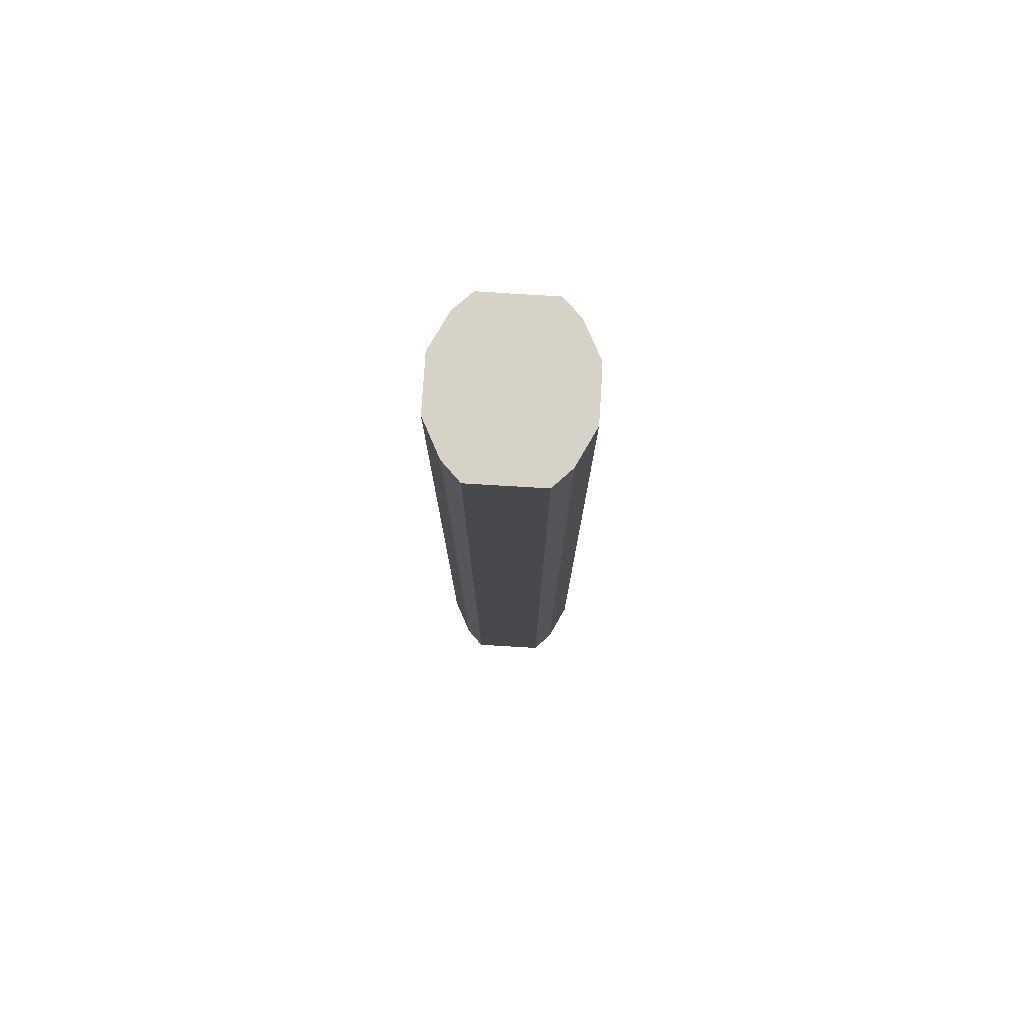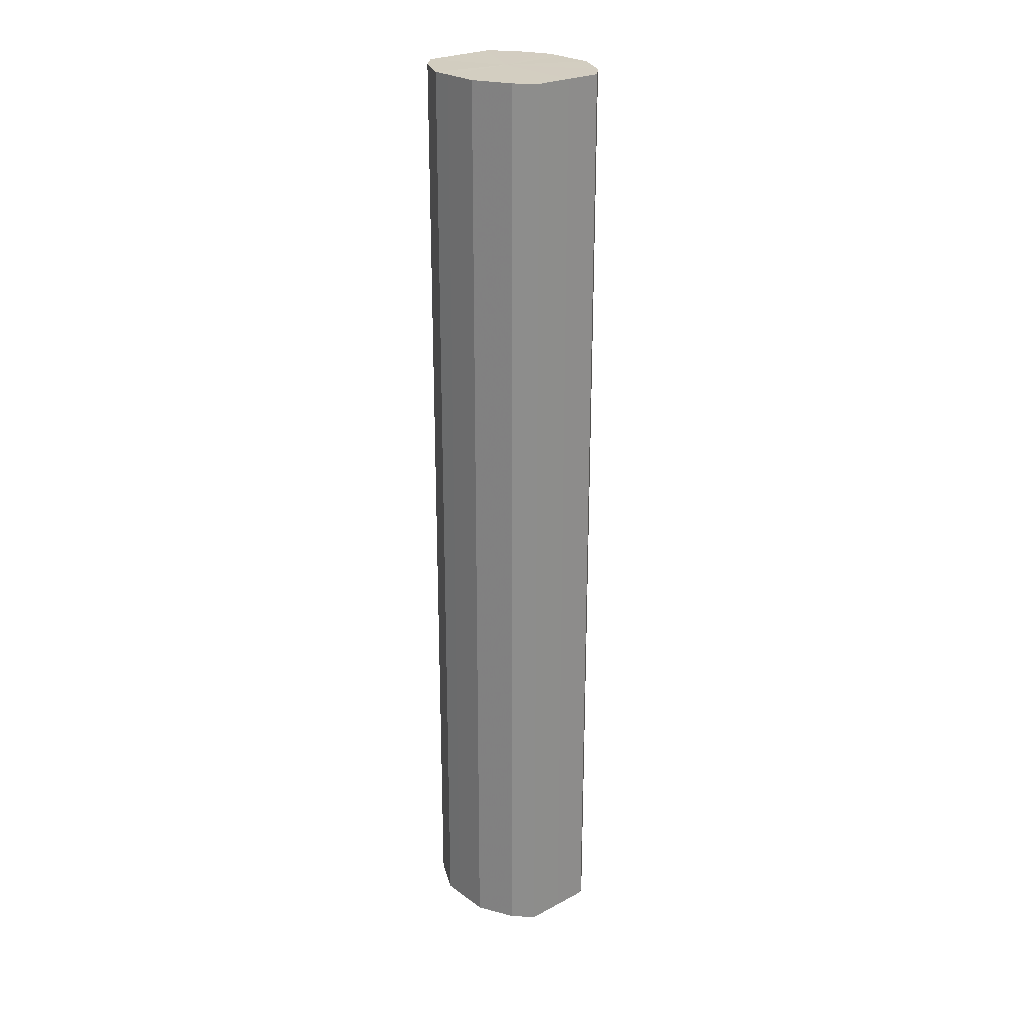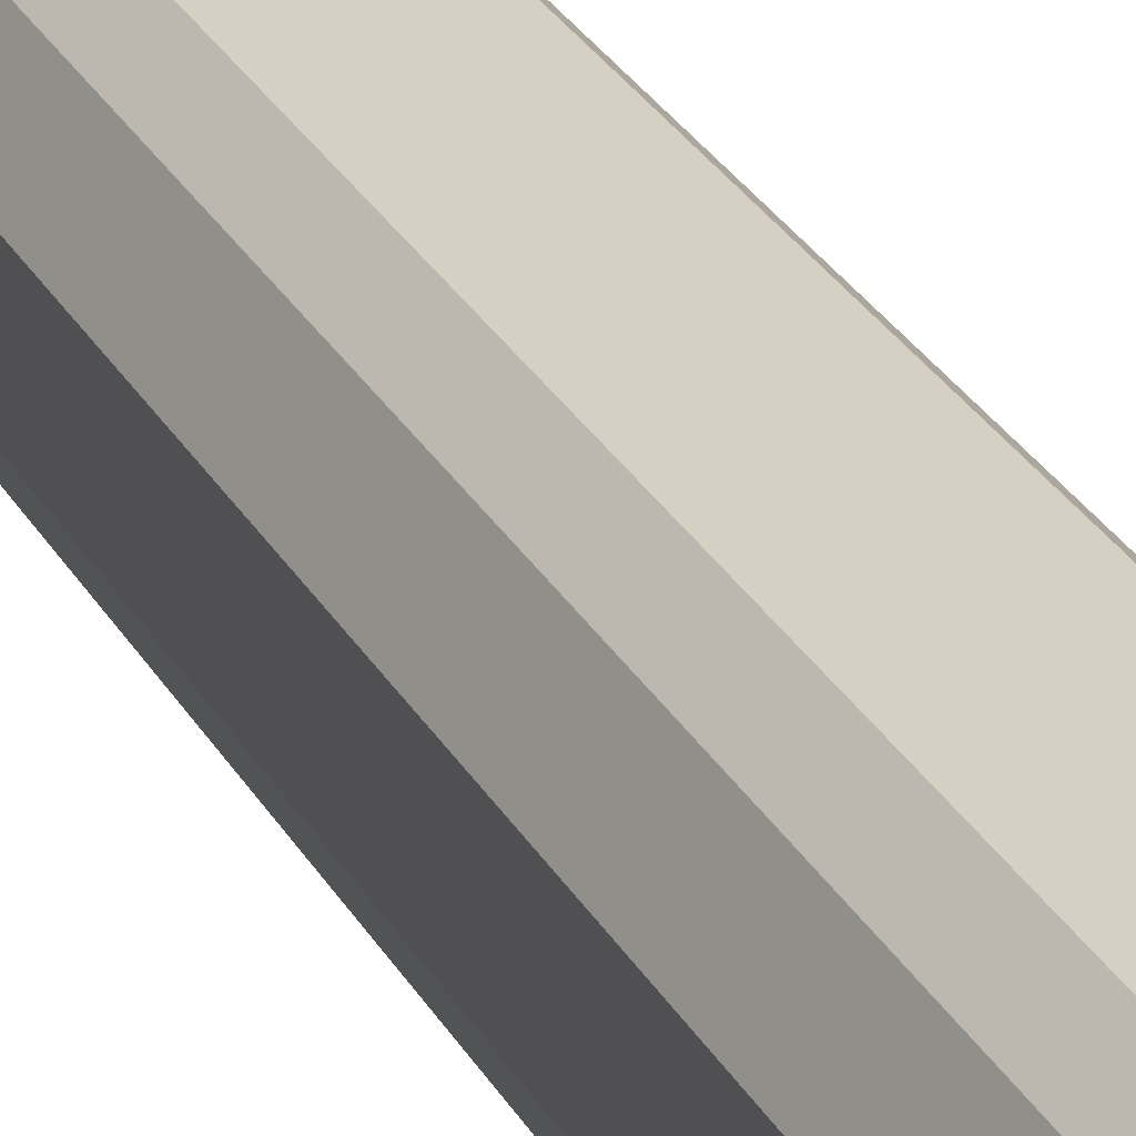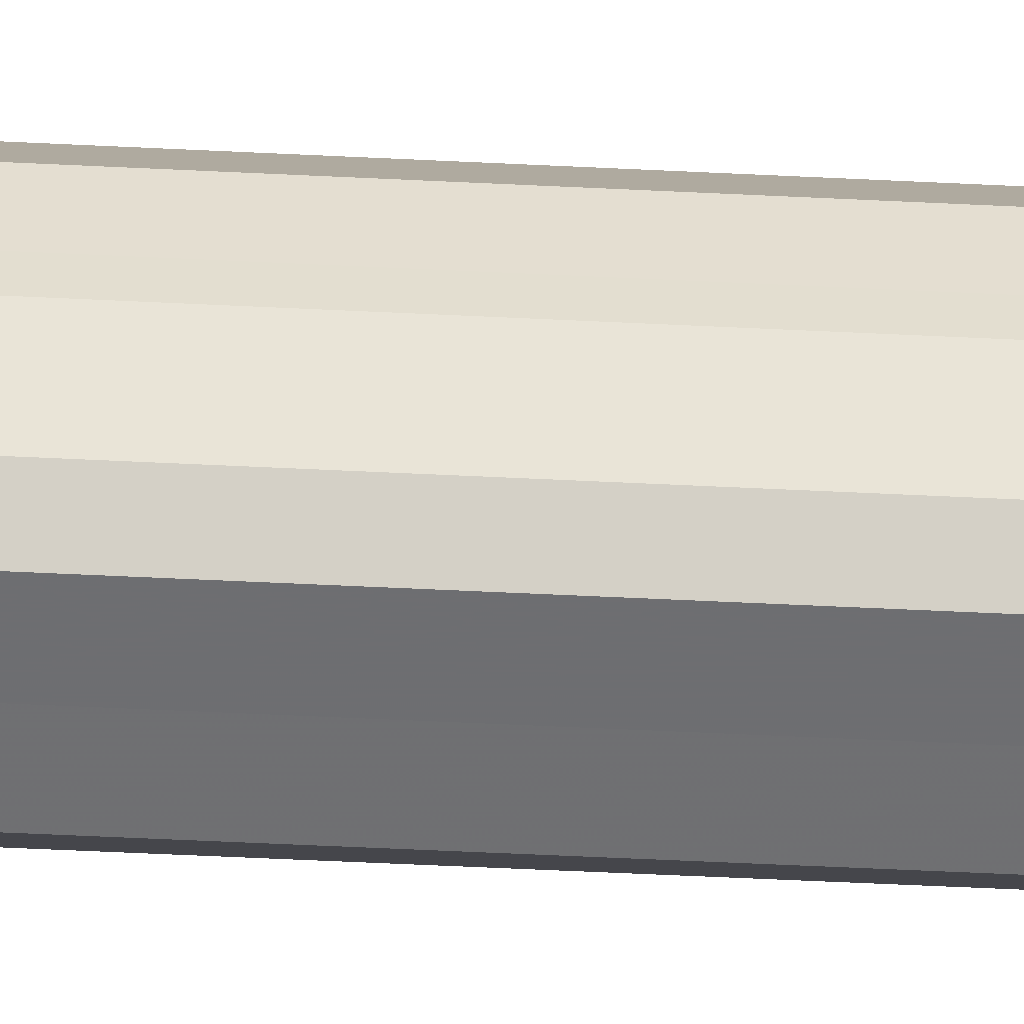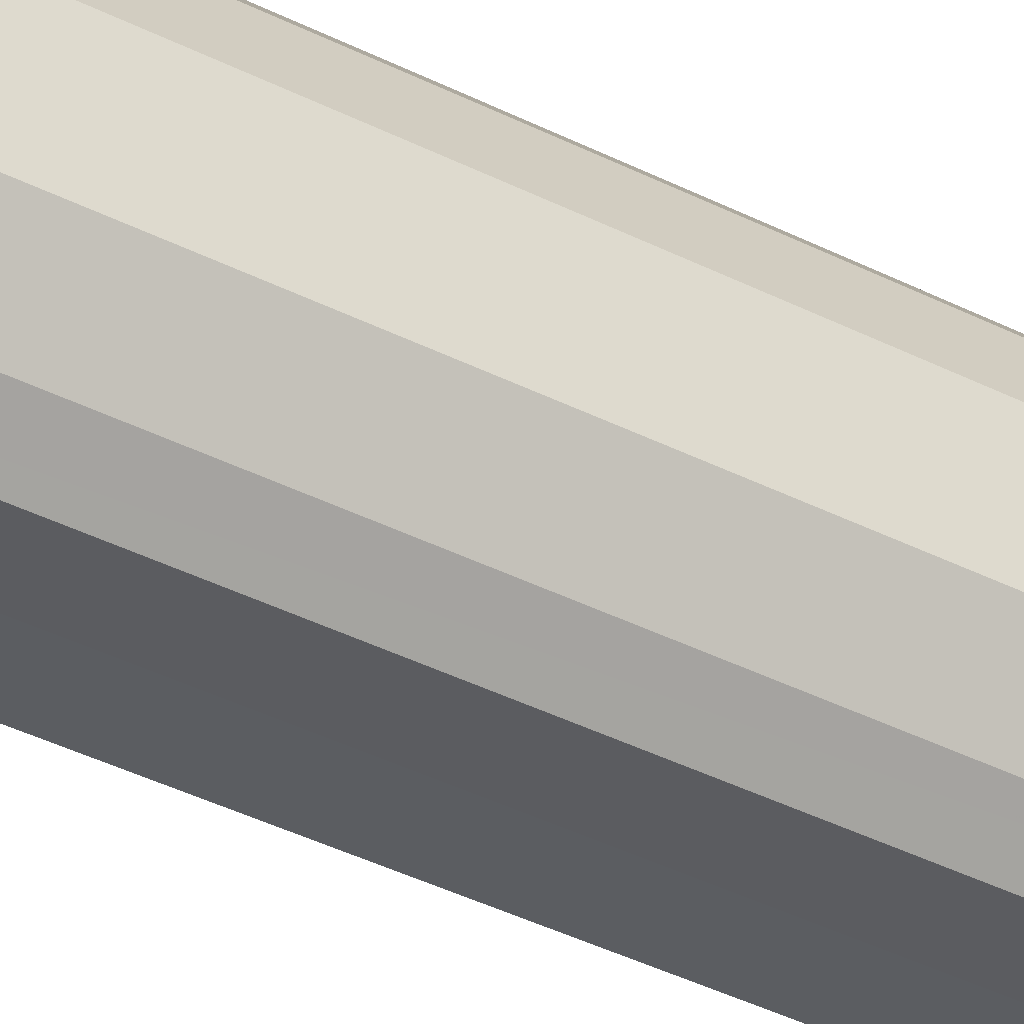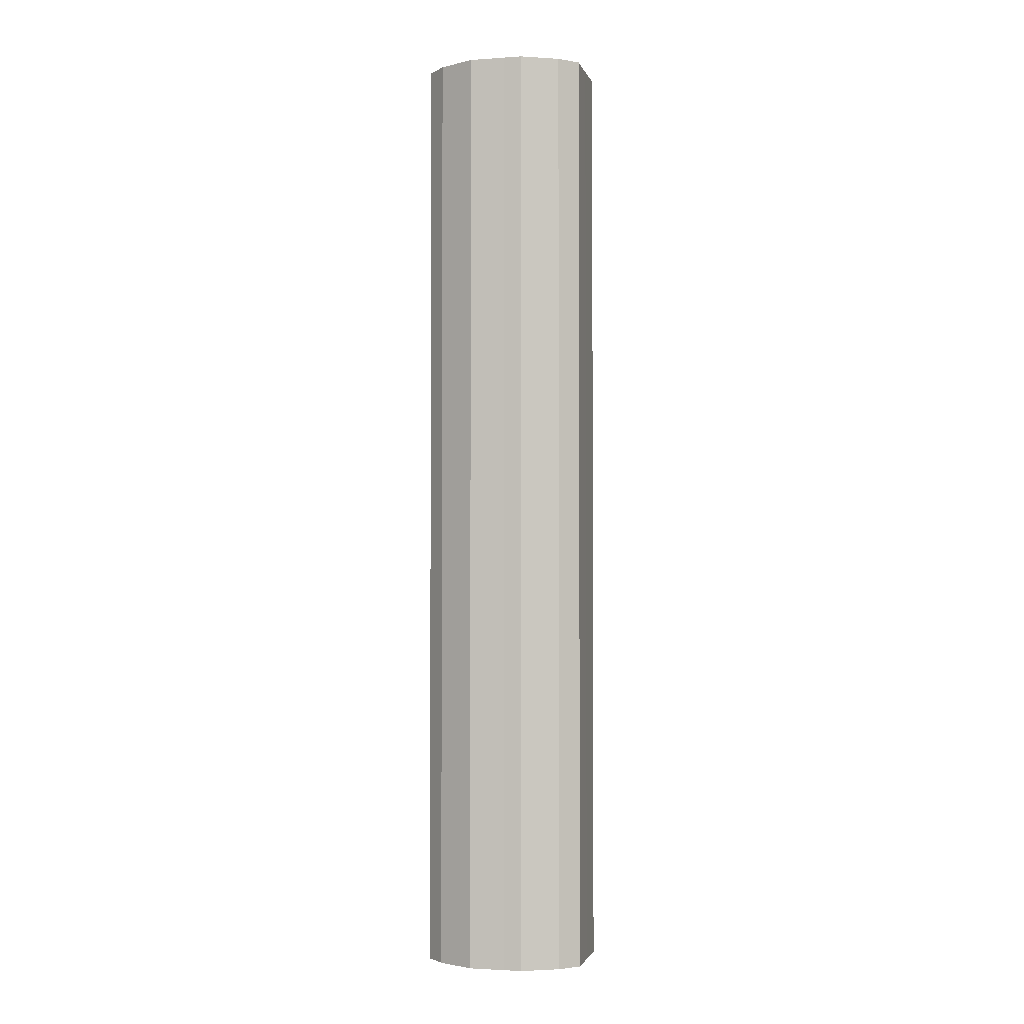
<metadata>
{"format":"obj","ext":"obj","renderer":"f3d","projection":"perspective","resolution":1024,"background":"white","views":[{"elev":77.8,"azim":-176.5,"up":"+Z"},{"elev":24.9,"azim":139.5,"up":"+Z"},{"elev":26.4,"azim":-22.5,"up":"+Y"},{"elev":-54.5,"azim":-93.0,"up":"+Y"},{"elev":-35.1,"azim":-124.9,"up":"+Y"},{"elev":-2.2,"azim":-76.1,"up":"+Z"}]}
</metadata>
<code>
o 22305
v 2217 1873 12.76
v 2217 1873 12.76
v 2217 1873 13.28
v 2217 1873 12.76
v 2217 1873 13.28
v 2217 1873 12.76
v 2217 1873 13.28
v 2217 1873 12.76
v 2217 1873 13.28
v 2217 1873 12.76
v 2217 1873 13.28
v 2217 1873 12.76
v 2217 1873 13.28
v 2217 1873 12.76
v 2217 1873 13.28
v 2217 1873 12.76
v 2217 1873 13.28
v 2217 1873 12.76
v 2217 1873 13.28
v 2217 1873 12.76
v 2217 1873 13.28
v 2217 1873 12.76
v 2217 1873 13.28
v 2217 1873 12.76
v 2217 1873 13.28
v 2217 1873 12.76
v 2217 1873 13.28
v 2217 1873 12.76
v 2217 1873 13.28
v 2217 1873 12.76
v 2217 1873 13.28
v 2217 1873 13.28
v 2217 1873 13.28
v 2217 1873 12.76
v 2217 1873 13.28
v 2217 1873 12.76
v 2217 1873 13.28
v 2217 1873 13.28
v 2217 1873 12.76
v 2217 1873 13.28
v 2217 1873 12.76
v 2217 1873 12.76
v 2217 1873 13.28
v 2217 1873 13.28
v 2217 1873 12.76
v 2217 1873 13.28
v 2217 1873 12.76
v 2217 1873 12.76
v 2217 1873 13.28
v 2217 1873 13.28
v 2217 1873 12.76
v 2217 1873 13.28
v 2217 1873 12.76
v 2217 1873 12.76
v 2217 1873 13.28
v 2217 1873 13.28
v 2217 1873 12.76
v 2217 1873 13.28
v 2217 1873 12.76
v 2217 1873 12.76
v 2217 1873 13.28
v 2217 1873 13.28
v 2217 1873 12.76
v 2217 1873 12.76
v 2217 1873 12.76
v 2217 1873 12.76
v 2217 1873 12.76
v 2217 1873 12.76
v 2217 1873 12.76
v 2217 1873 12.76
v 2217 1873 12.76
v 2217 1873 12.76
v 2217 1873 12.76
v 2217 1873 12.76
v 2217 1873 12.76
v 2217 1873 12.76
v 2217 1873 12.76
v 2217 1873 12.76
v 2217 1873 12.76
v 2217 1873 12.76
v 2217 1873 12.76
v 2217 1873 13.28
v 2217 1873 13.28
v 2217 1873 13.28
v 2217 1873 13.28
v 2217 1873 13.28
v 2217 1873 13.28
v 2217 1873 13.28
v 2217 1873 13.28
v 2217 1873 13.28
v 2217 1873 13.28
v 2217 1873 13.28
v 2217 1873 13.28
v 2217 1873 13.28
v 2217 1873 13.28
v 2217 1873 13.28
v 2217 1873 13.28
v 2217 1873 13.28
f 1 2 3
f 2 4 5
f 6 1 7
f 4 8 9
f 10 6 11
f 8 12 13
f 14 10 15
f 12 16 17
f 18 14 19
f 16 20 21
f 22 18 23
f 20 24 25
f 26 22 27
f 24 28 29
f 30 26 31
f 28 30 32
f 33 34 35
f 35 36 37
f 38 39 33
f 40 41 38
f 37 42 43
f 44 45 40
f 46 47 44
f 43 48 49
f 50 51 46
f 52 53 50
f 49 54 55
f 56 57 52
f 58 59 56
f 55 60 61
f 62 63 58
f 61 64 62
f 65 66 67
f 65 68 66
f 65 67 69
f 65 70 68
f 65 69 71
f 65 72 70
f 65 71 73
f 65 74 72
f 65 73 75
f 65 76 74
f 65 75 77
f 65 78 76
f 65 77 79
f 65 80 78
f 65 79 81
f 65 81 80
f 82 83 84
f 82 85 83
f 82 84 86
f 82 87 85
f 82 86 88
f 82 89 87
f 82 88 90
f 82 91 89
f 82 90 92
f 82 93 91
f 82 92 94
f 82 95 93
f 82 94 96
f 82 97 95
f 82 96 98
f 82 98 97

</code>
